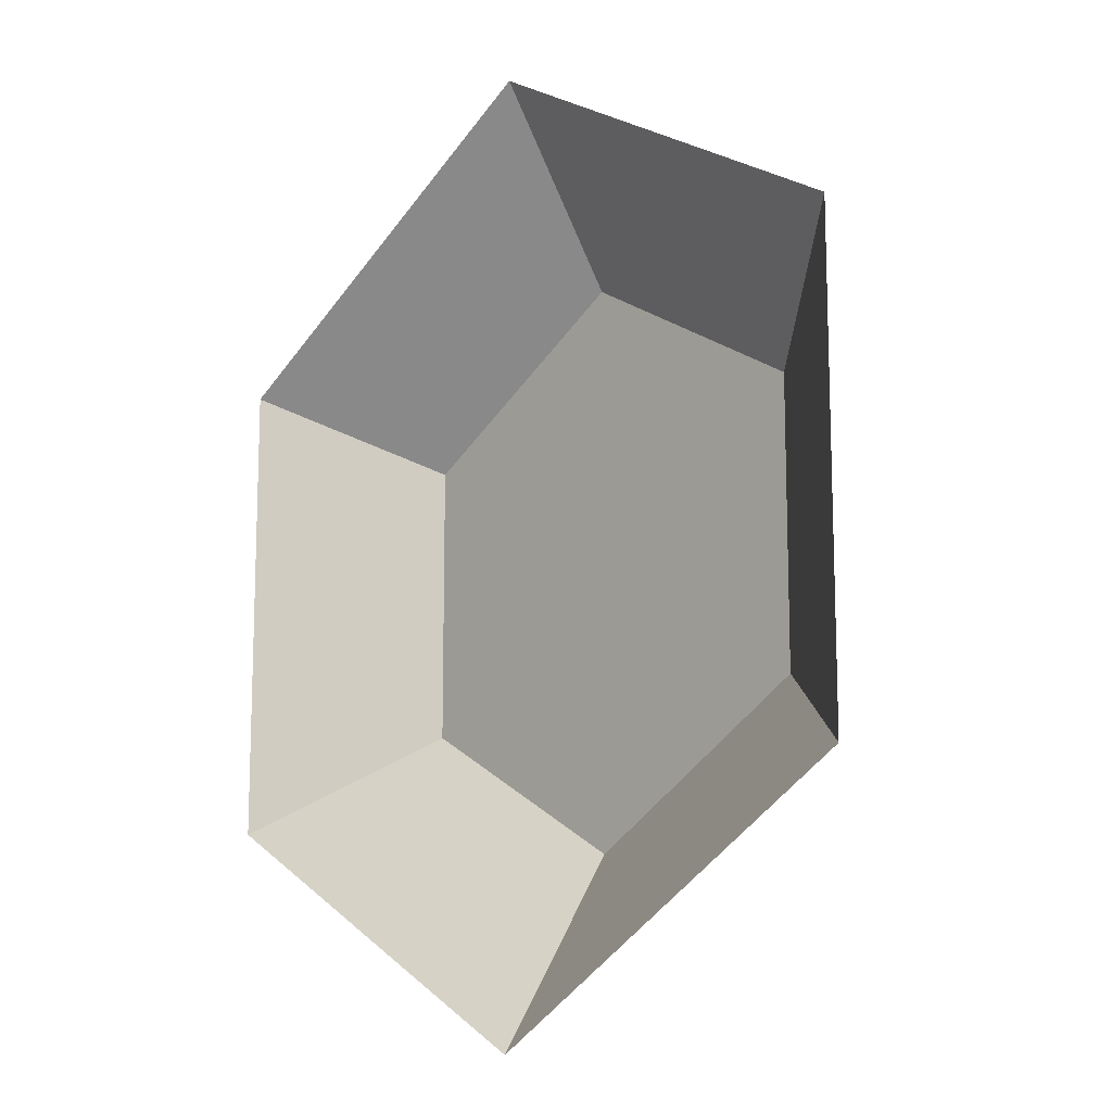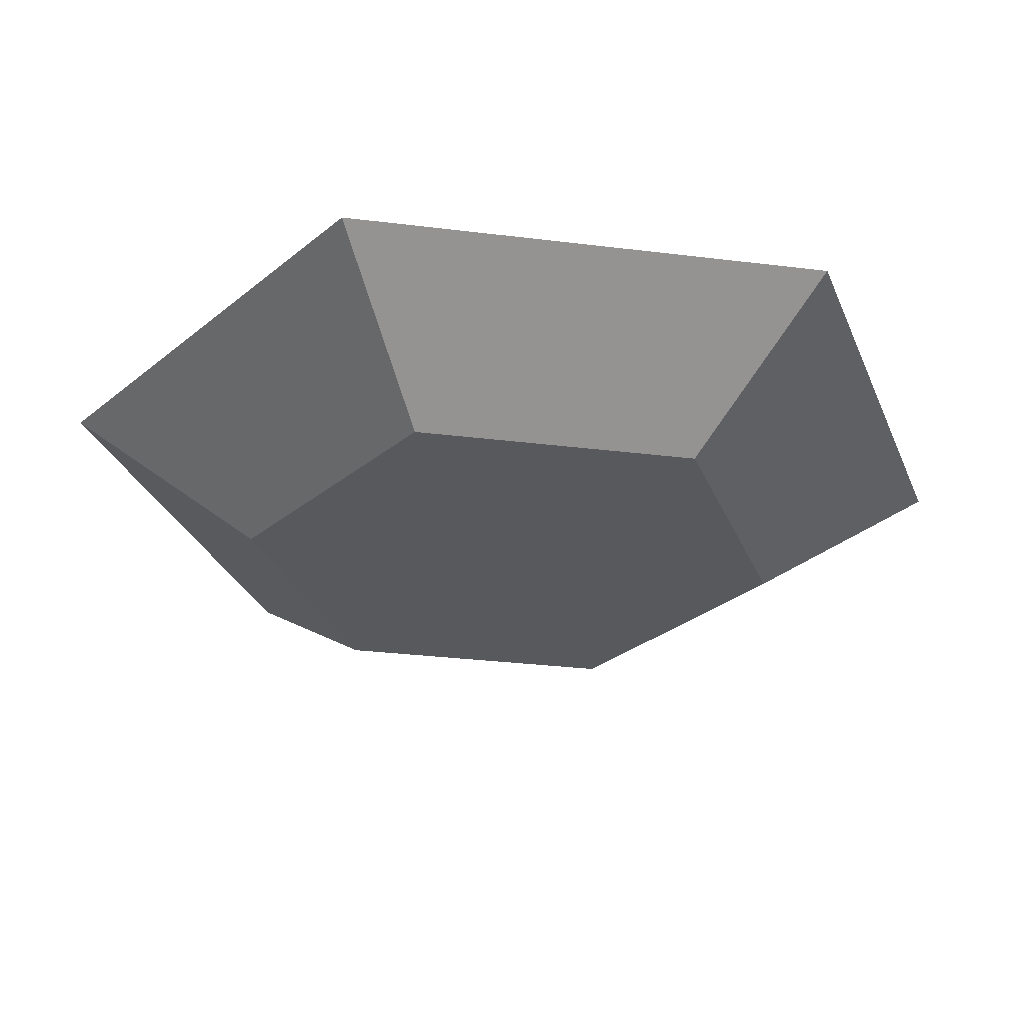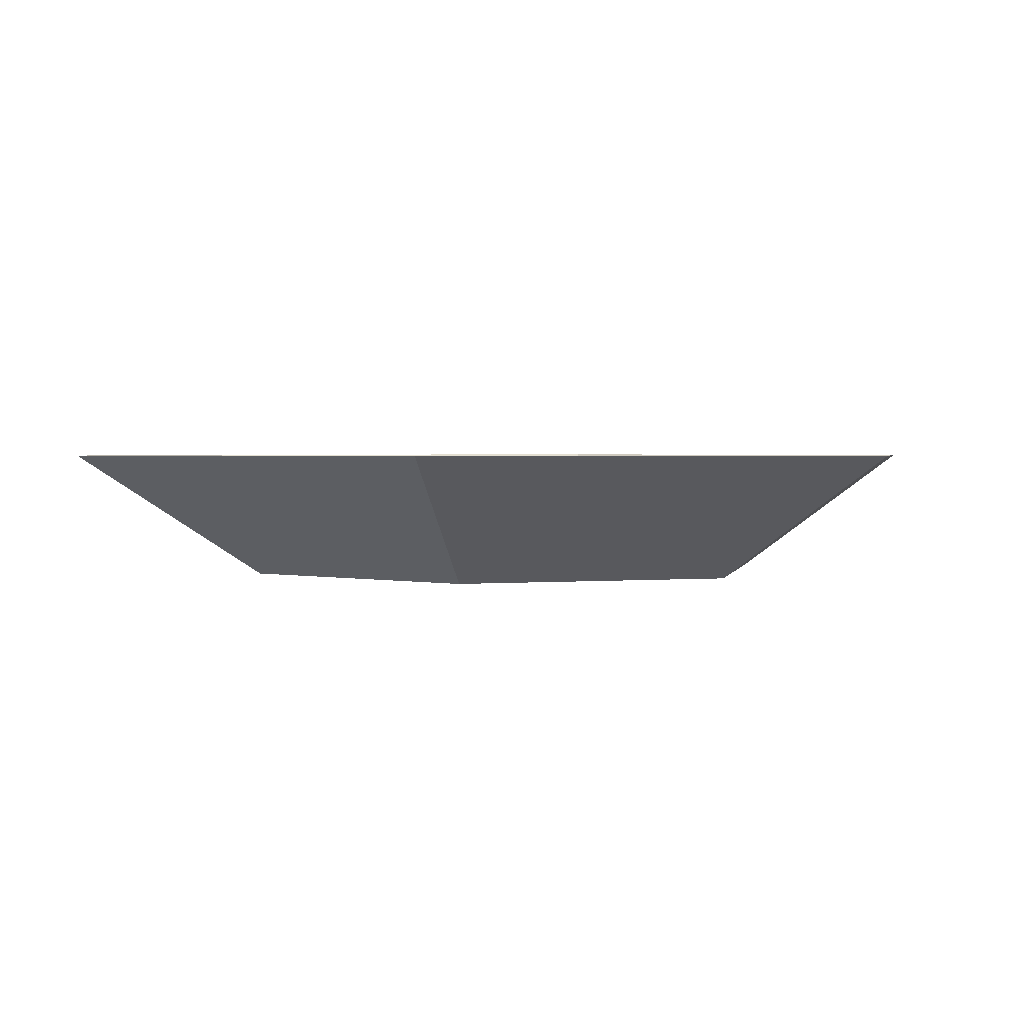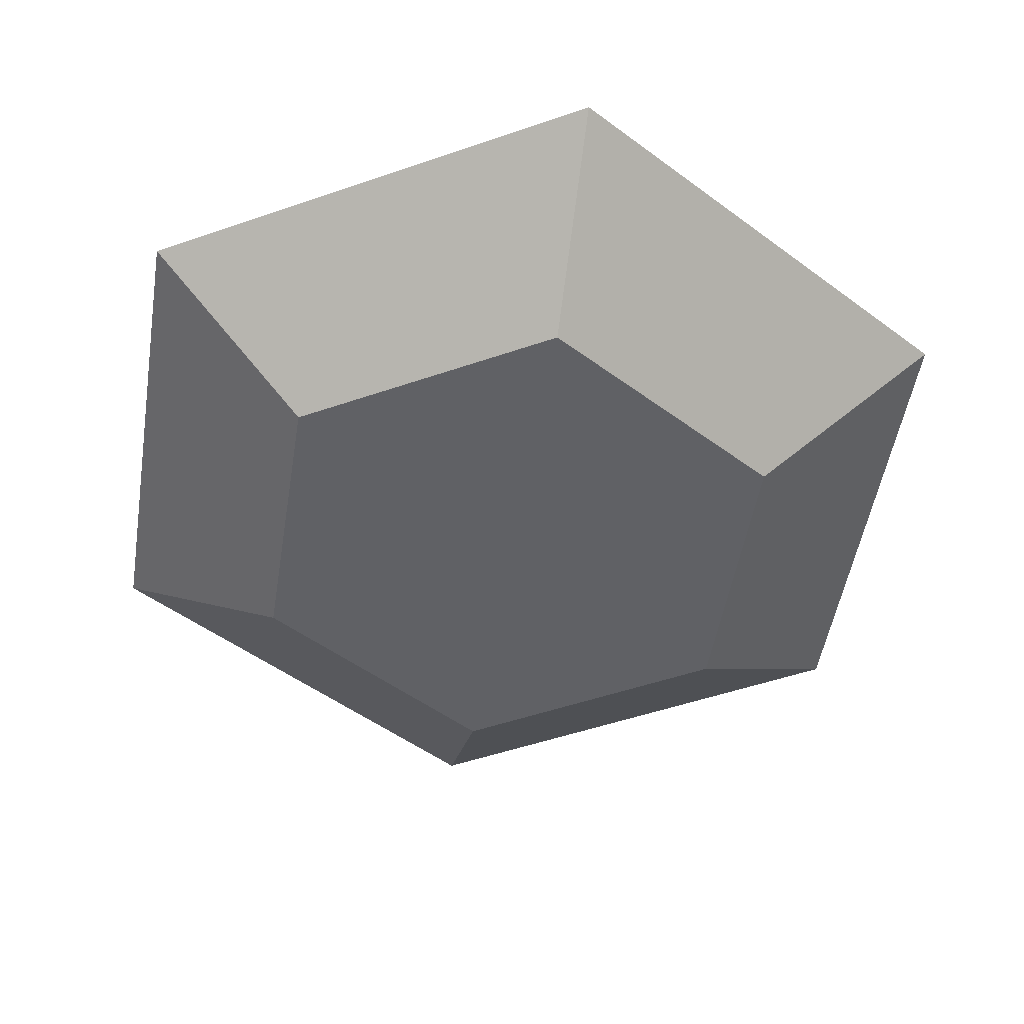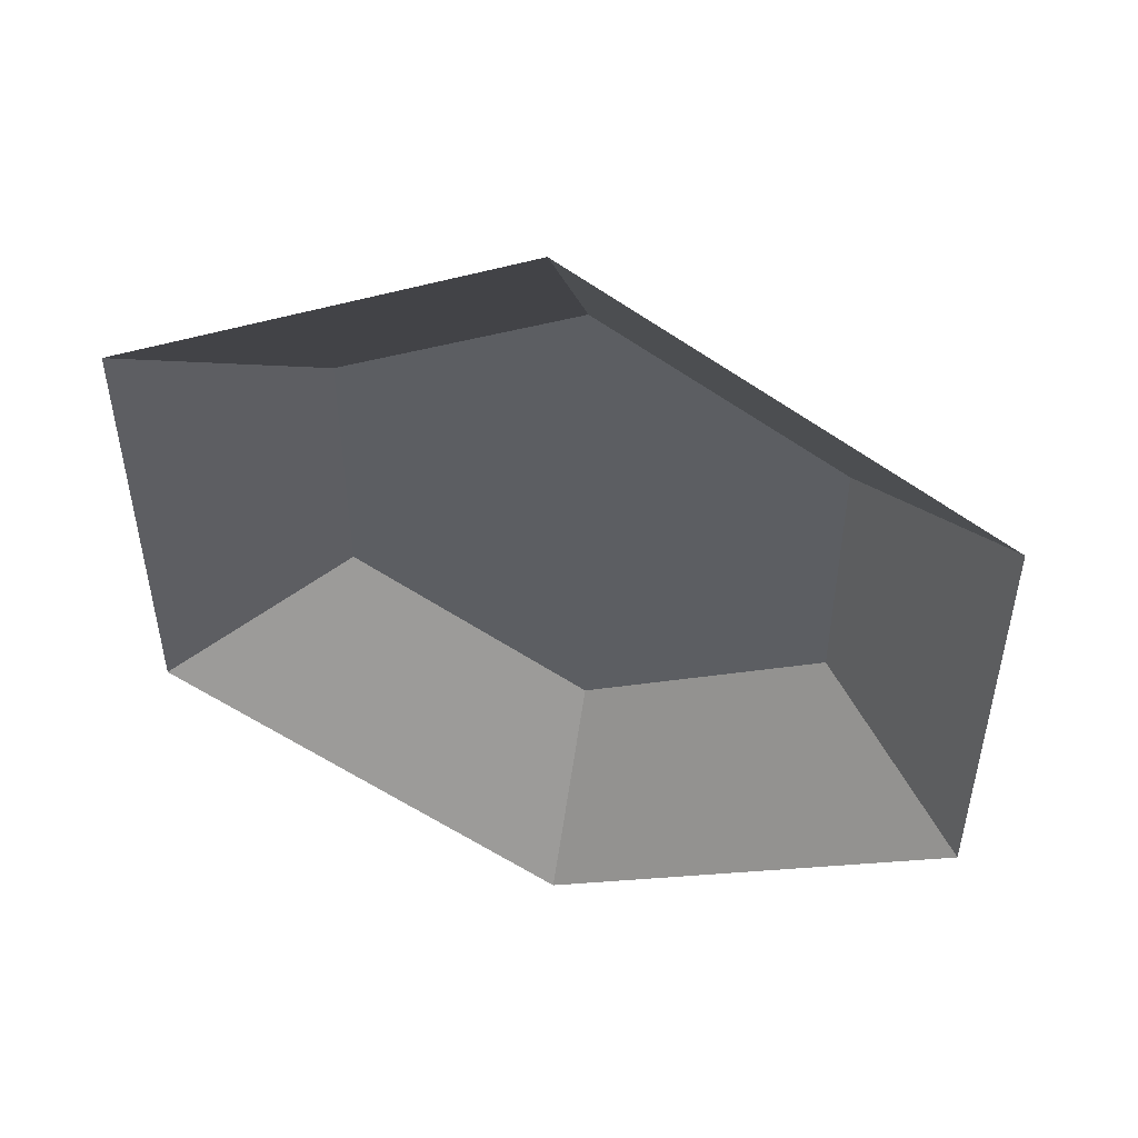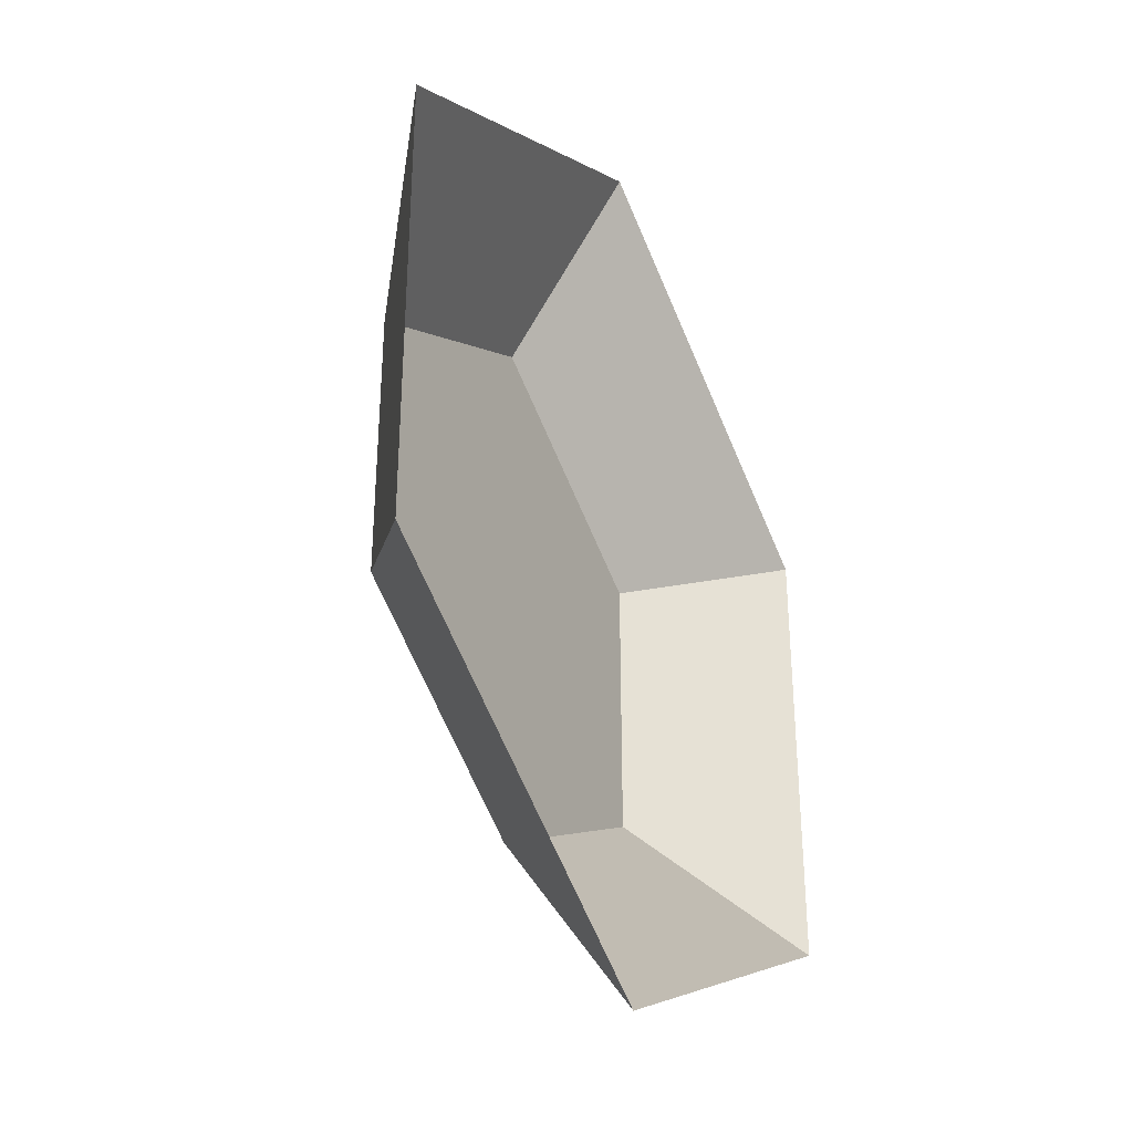
<metadata>
{"format":"obj","ext":"obj","renderer":"f3d","projection":"perspective","resolution":1024,"background":"white","views":[{"elev":-13.3,"azim":-132.1,"up":"+Z"},{"elev":-29.9,"azim":-100.3,"up":"+Y"},{"elev":1.6,"azim":-169.5,"up":"+Y"},{"elev":-50.1,"azim":-129.2,"up":"+Y"},{"elev":52.0,"azim":-164.3,"up":"+Z"},{"elev":-35.6,"azim":117.1,"up":"+Z"}]}
</metadata>
<code>
o Circle
v 0 0 -1
v -0.866 0 -0.5
v -0.866 0 0.5
v 0 0 1
v 0.866 0 0.5
v 0.866 0 -0.5
v 0 0.4415 -1.676
v -1.452 0.4415 -0.8382
v -1.452 0.4415 0.8382
v 0 0.4415 1.676
v 1.452 0.4415 0.8382
v 1.452 0.4415 -0.8382
f 4 10 11 5
f 2 8 9 3
f 5 11 12 6
f 3 9 10 4
f 1 7 8 2
f 6 12 7 1
f 3 4 5 2
f 2 5 6 1

</code>
